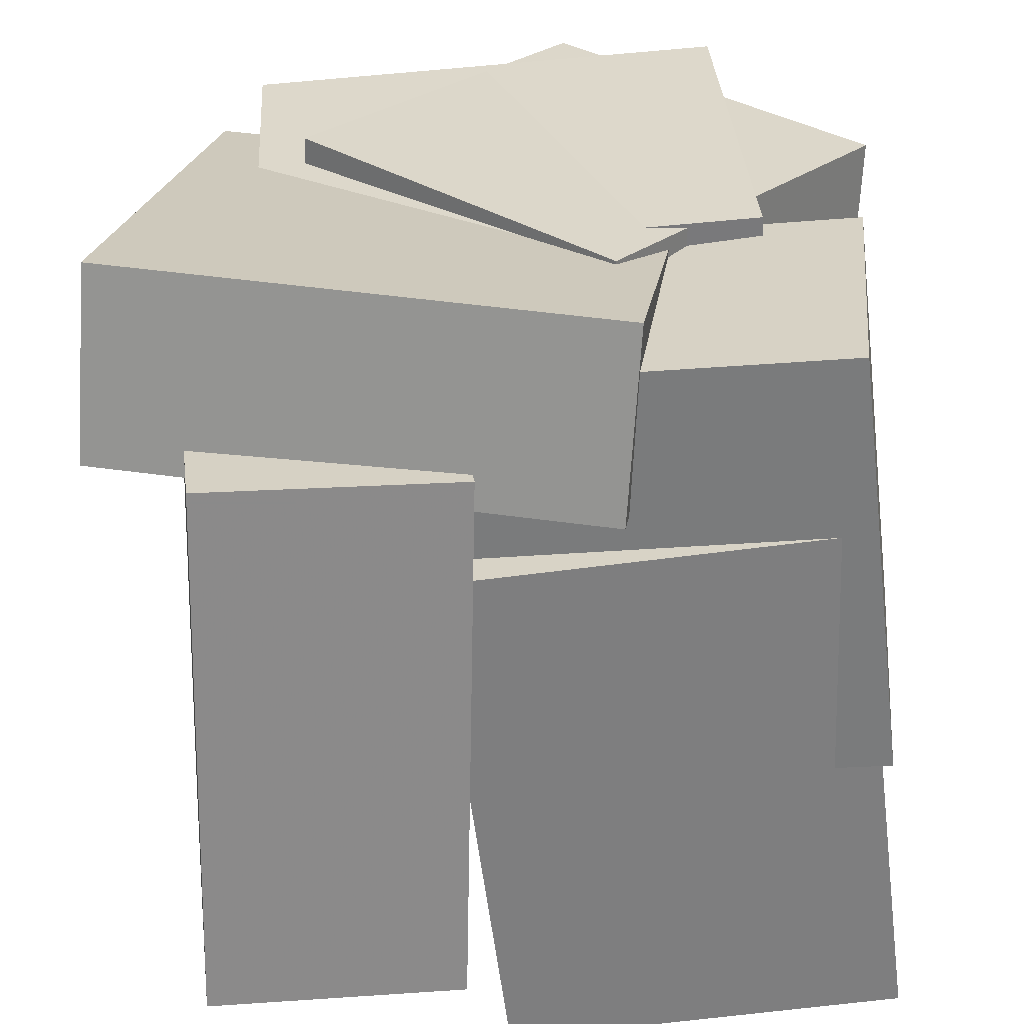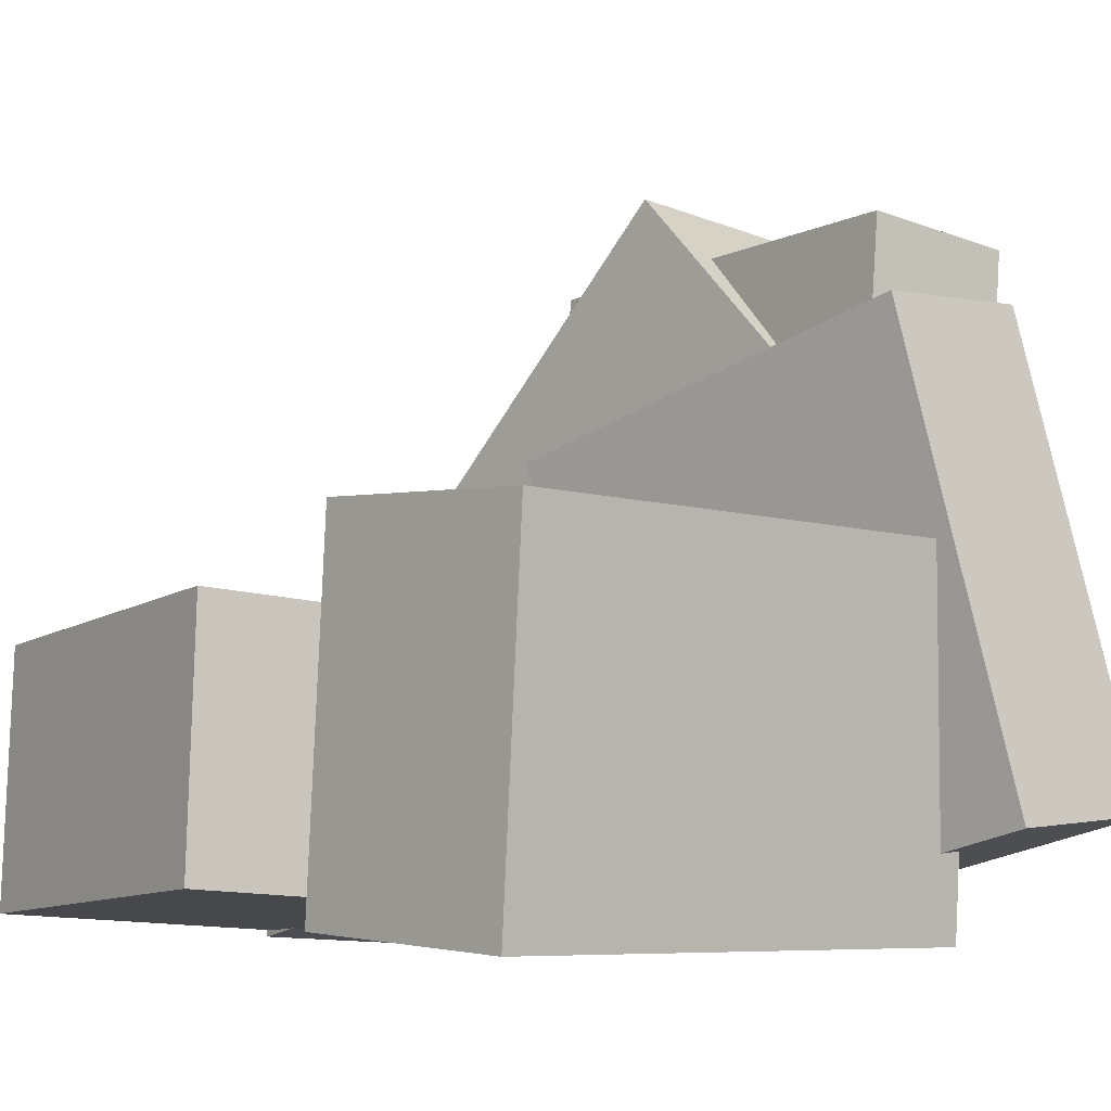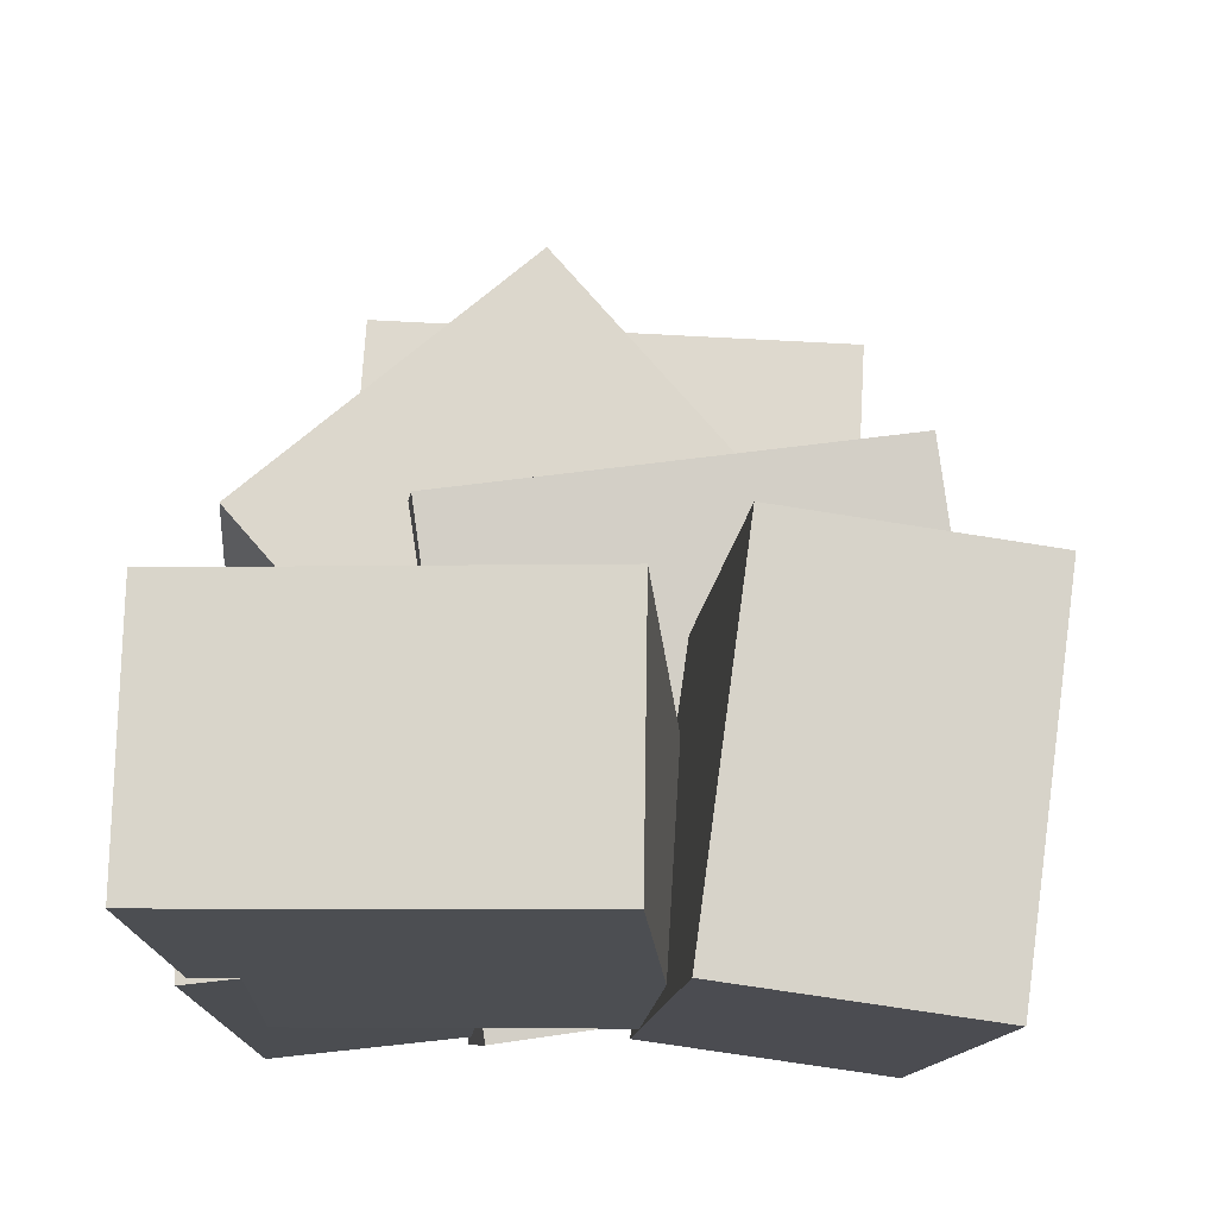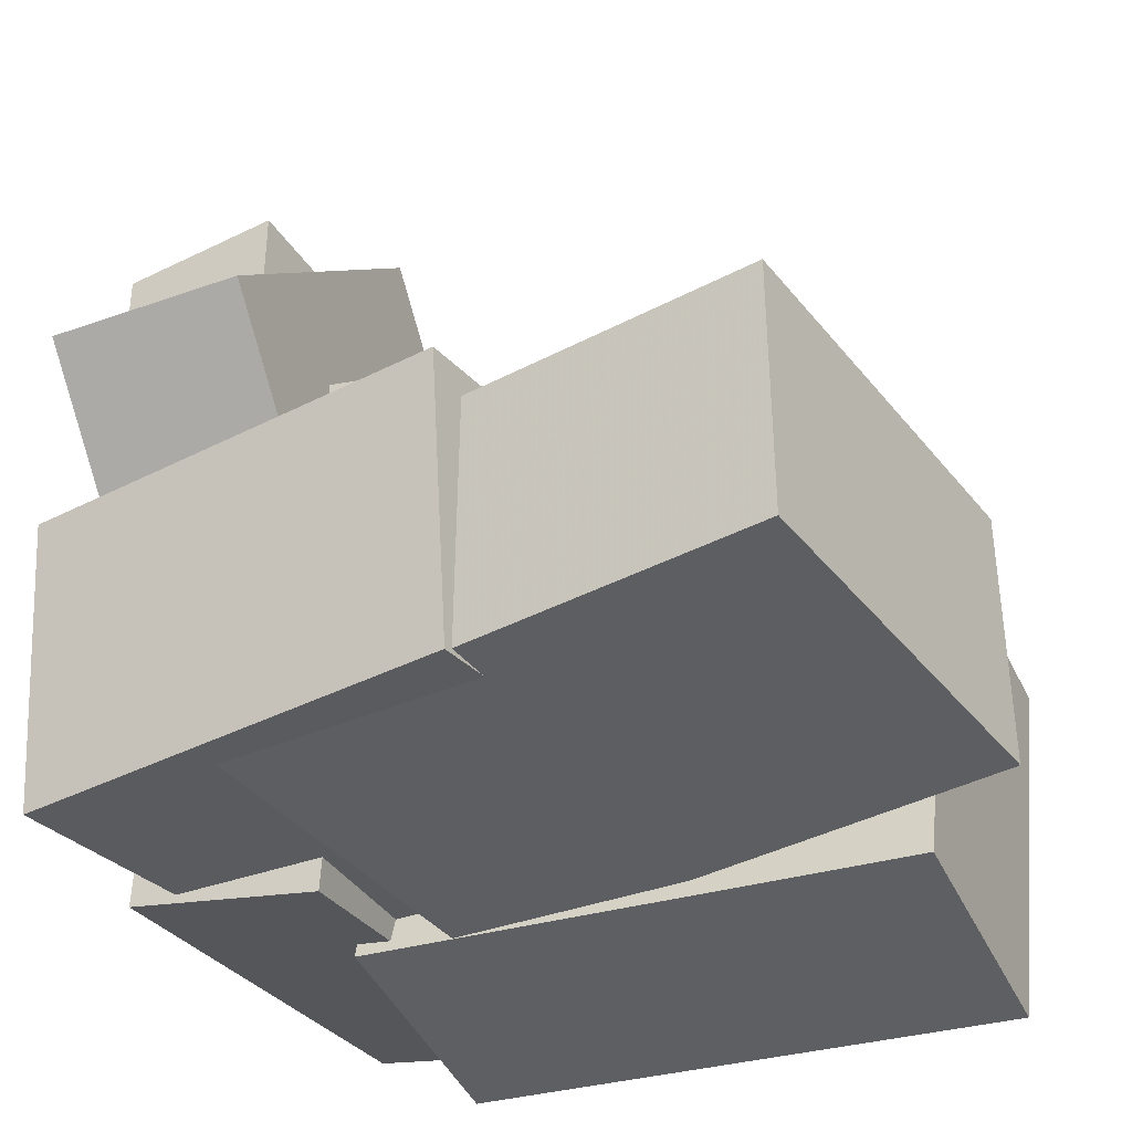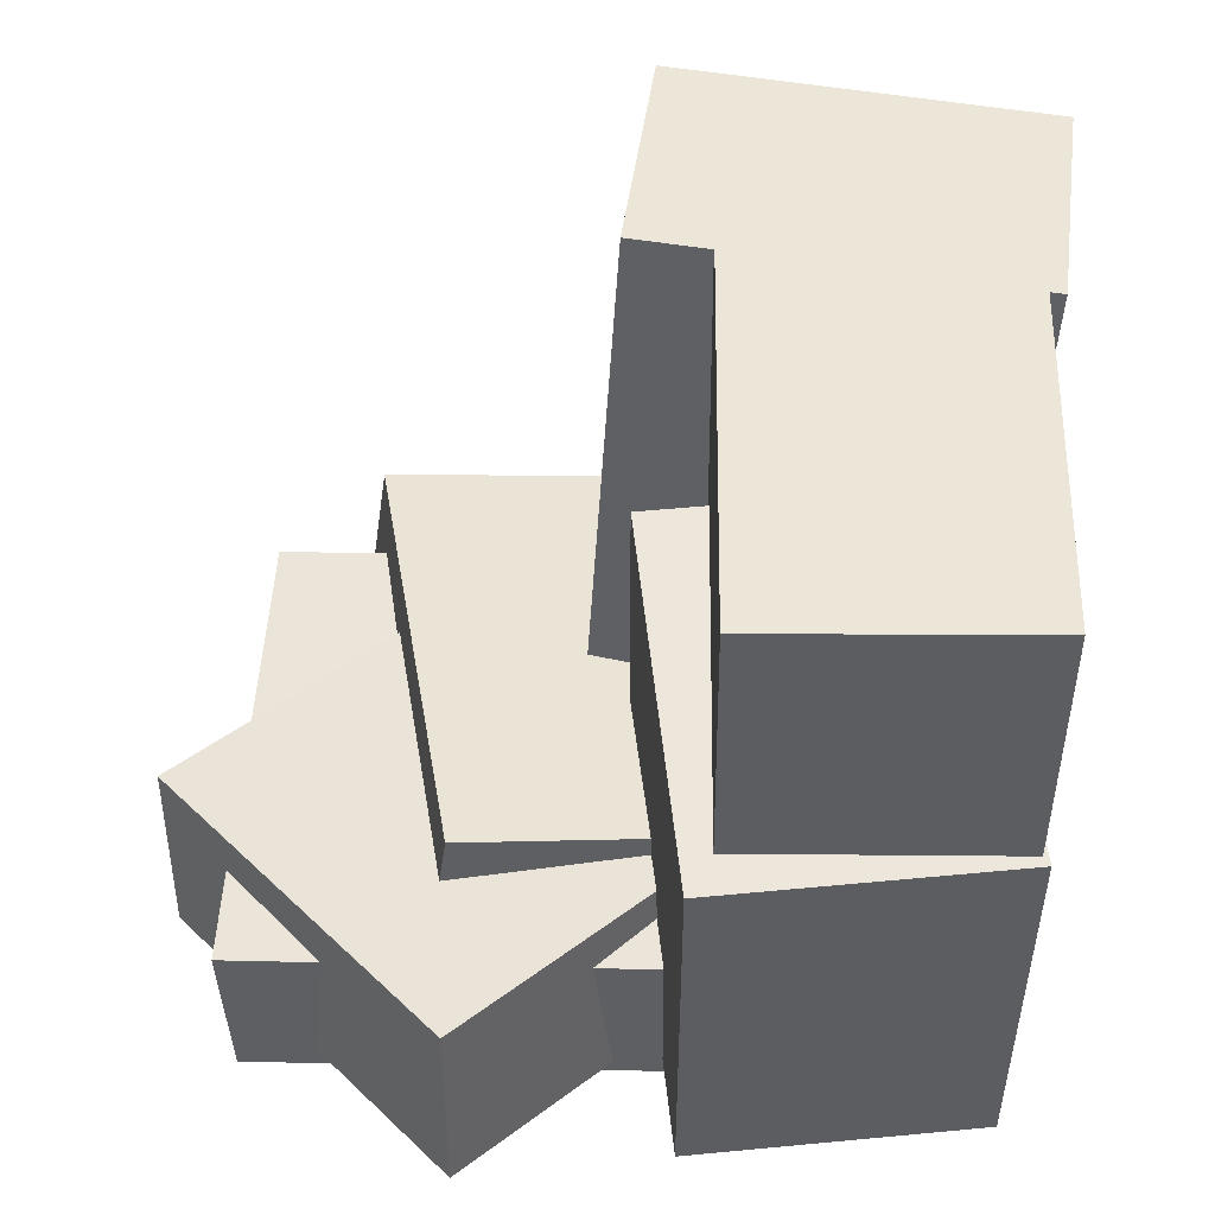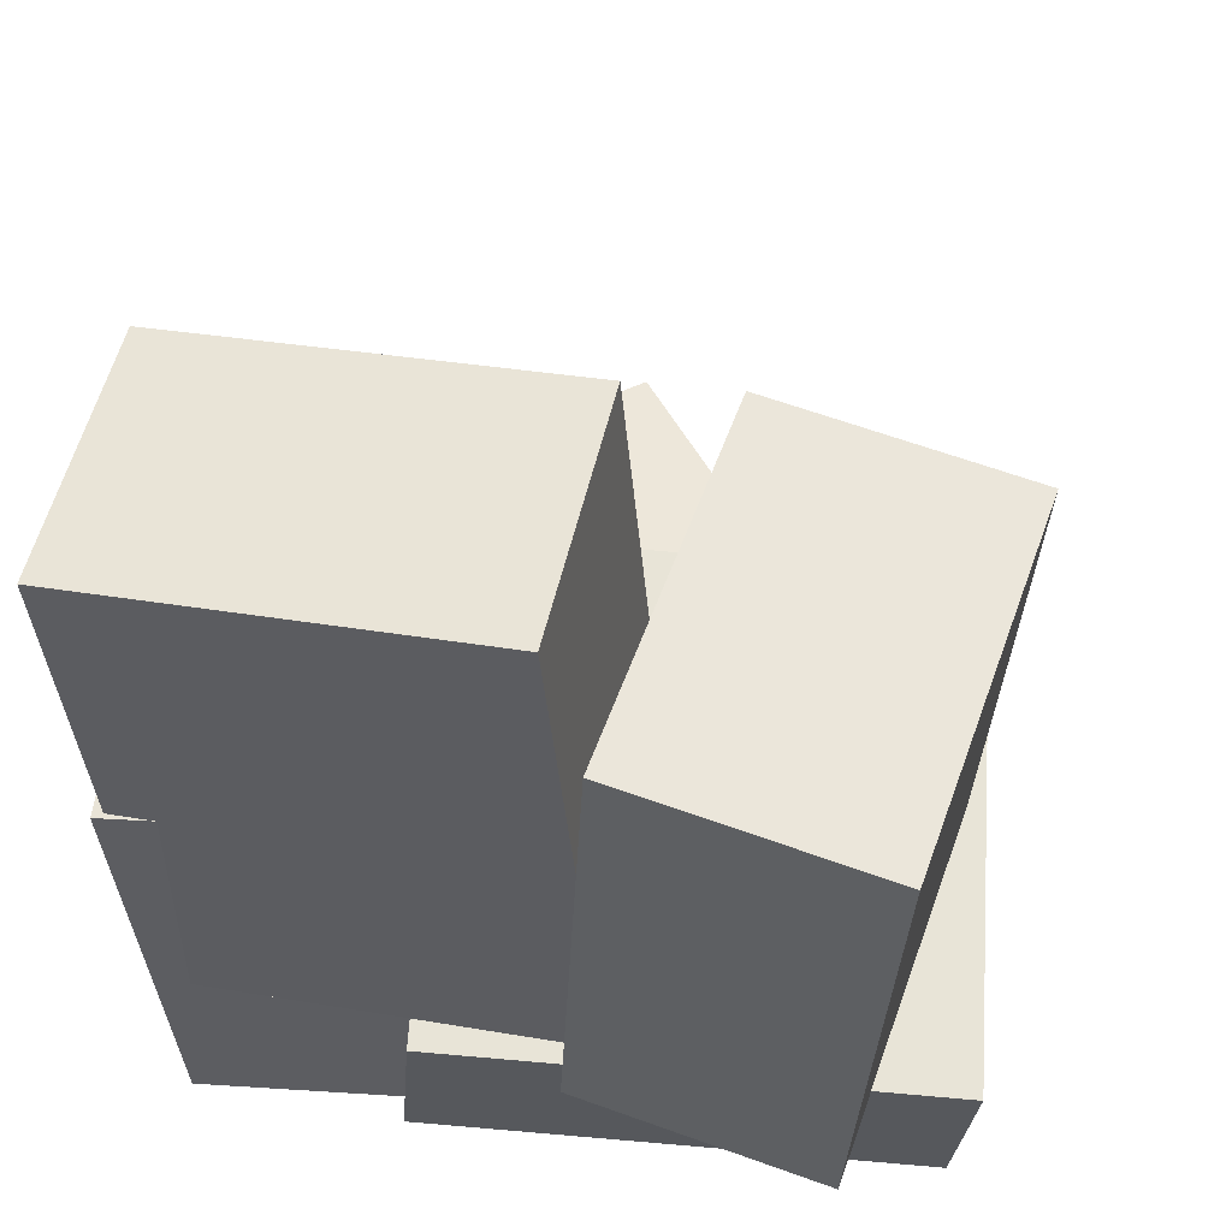
<metadata>
{"format":"obj","ext":"obj","renderer":"f3d","projection":"perspective","resolution":1024,"background":"white","views":[{"elev":-59.9,"azim":2.2,"up":"+Z"},{"elev":-11.9,"azim":-129.0,"up":"+Z"},{"elev":-16.1,"azim":178.9,"up":"+Z"},{"elev":-37.1,"azim":118.7,"up":"+Z"},{"elev":47.8,"azim":89.8,"up":"+Y"},{"elev":53.4,"azim":-168.0,"up":"+Y"}]}
</metadata>
<code>
v -0.2714 -0.5025 -0.1711
v -0.3051 -0.5267 0.3941
v -0.265 -0.2786 -0.1611
v -0.2987 -0.3028 0.4041
v 0.3763 -0.5226 -0.1333
v 0.3426 -0.5469 0.4319
v 0.3827 -0.2987 -0.1234
v 0.349 -0.3229 0.4418
f 1.0 7.0 5.0
f 1.0 3.0 7.0
f 1.0 4.0 3.0
f 1.0 2.0 4.0
f 3.0 8.0 7.0
f 3.0 4.0 8.0
f 5.0 7.0 8.0
f 5.0 8.0 6.0
f 1.0 5.0 6.0
f 1.0 6.0 2.0
f 2.0 6.0 8.0
f 2.0 8.0 4.0
v 0.1859 -0.5204 -0.2461
v 0.5426 -0.4958 0.1588
v -0.2227 -0.5528 0.1157
v 0.1341 -0.5282 0.5206
v 0.1662 -0.2573 -0.2448
v 0.5229 -0.2327 0.1601
v -0.2423 -0.2896 0.117
v 0.1144 -0.265 0.522
f 9.0 15.0 13.0
f 9.0 11.0 15.0
f 9.0 12.0 11.0
f 9.0 10.0 12.0
f 11.0 16.0 15.0
f 11.0 12.0 16.0
f 13.0 15.0 16.0
f 13.0 16.0 14.0
f 9.0 13.0 14.0
f 9.0 14.0 10.0
f 10.0 14.0 16.0
f 10.0 16.0 12.0
v -0.04964 -0.2159 -0.5013
v -0.05488 -0.2194 -0.1524
v 0.0155 0.5158 -0.4928
v 0.01026 0.5123 -0.144
v 0.4739 -0.2626 -0.4939
v 0.4687 -0.2661 -0.145
v 0.539 0.4691 -0.4855
v 0.5338 0.4656 -0.1366
f 17.0 23.0 21.0
f 17.0 19.0 23.0
f 17.0 20.0 19.0
f 17.0 18.0 20.0
f 19.0 24.0 23.0
f 19.0 20.0 24.0
f 21.0 23.0 24.0
f 21.0 24.0 22.0
f 17.0 21.0 22.0
f 17.0 22.0 18.0
f 18.0 22.0 24.0
f 18.0 24.0 20.0
v -0.3303 -0.3761 -0.5381
v -0.3972 -0.3504 -0.04513
v -0.3734 0.3644 -0.5827
v -0.4404 0.3901 -0.0897
v 0.006282 -0.3539 -0.4936
v -0.06066 -0.3281 -0.0005875
v -0.03683 0.3866 -0.5382
v -0.1038 0.4124 -0.04516
f 25.0 31.0 29.0
f 25.0 27.0 31.0
f 25.0 28.0 27.0
f 25.0 26.0 28.0
f 27.0 32.0 31.0
f 27.0 28.0 32.0
f 29.0 31.0 32.0
f 29.0 32.0 30.0
f 25.0 29.0 30.0
f 25.0 30.0 26.0
f 26.0 30.0 32.0
f 26.0 32.0 28.0
v -0.05336 -0.4604 -0.4476
v -0.01527 -0.4643 -0.05832
v -0.00523 0.1191 -0.4465
v 0.03286 0.1152 -0.05721
v 0.4686 -0.5036 -0.4991
v 0.5066 -0.5076 -0.1098
v 0.5167 0.07581 -0.498
v 0.5548 0.0719 -0.1087
f 33.0 39.0 37.0
f 33.0 35.0 39.0
f 33.0 36.0 35.0
f 33.0 34.0 36.0
f 35.0 40.0 39.0
f 35.0 36.0 40.0
f 37.0 39.0 40.0
f 37.0 40.0 38.0
f 33.0 37.0 38.0
f 33.0 38.0 34.0
f 34.0 38.0 40.0
f 34.0 40.0 36.0
v 0.2103 -0.5458 -0.4746
v 0.3073 -0.4399 0.197
v -0.4506 -0.6004 -0.3706
v -0.3536 -0.4945 0.3011
v 0.1835 -0.2914 -0.5109
v 0.2806 -0.1855 0.1607
v -0.4774 -0.346 -0.4068
v -0.3803 -0.2402 0.2648
f 41.0 47.0 45.0
f 41.0 43.0 47.0
f 41.0 44.0 43.0
f 41.0 42.0 44.0
f 43.0 48.0 47.0
f 43.0 44.0 48.0
f 45.0 47.0 48.0
f 45.0 48.0 46.0
f 41.0 45.0 46.0
f 41.0 46.0 42.0
f 42.0 46.0 48.0
f 42.0 48.0 44.0

</code>
